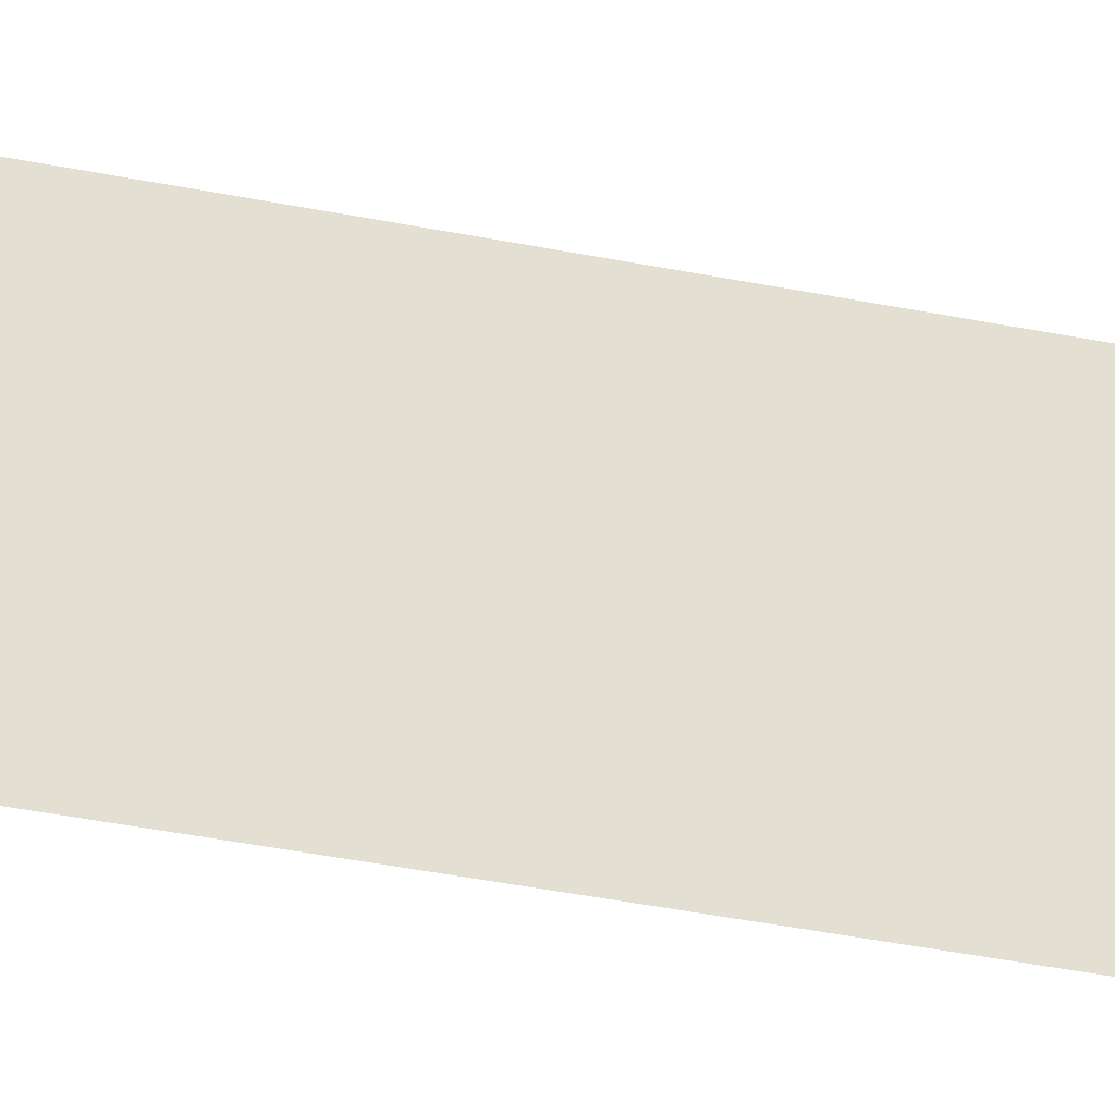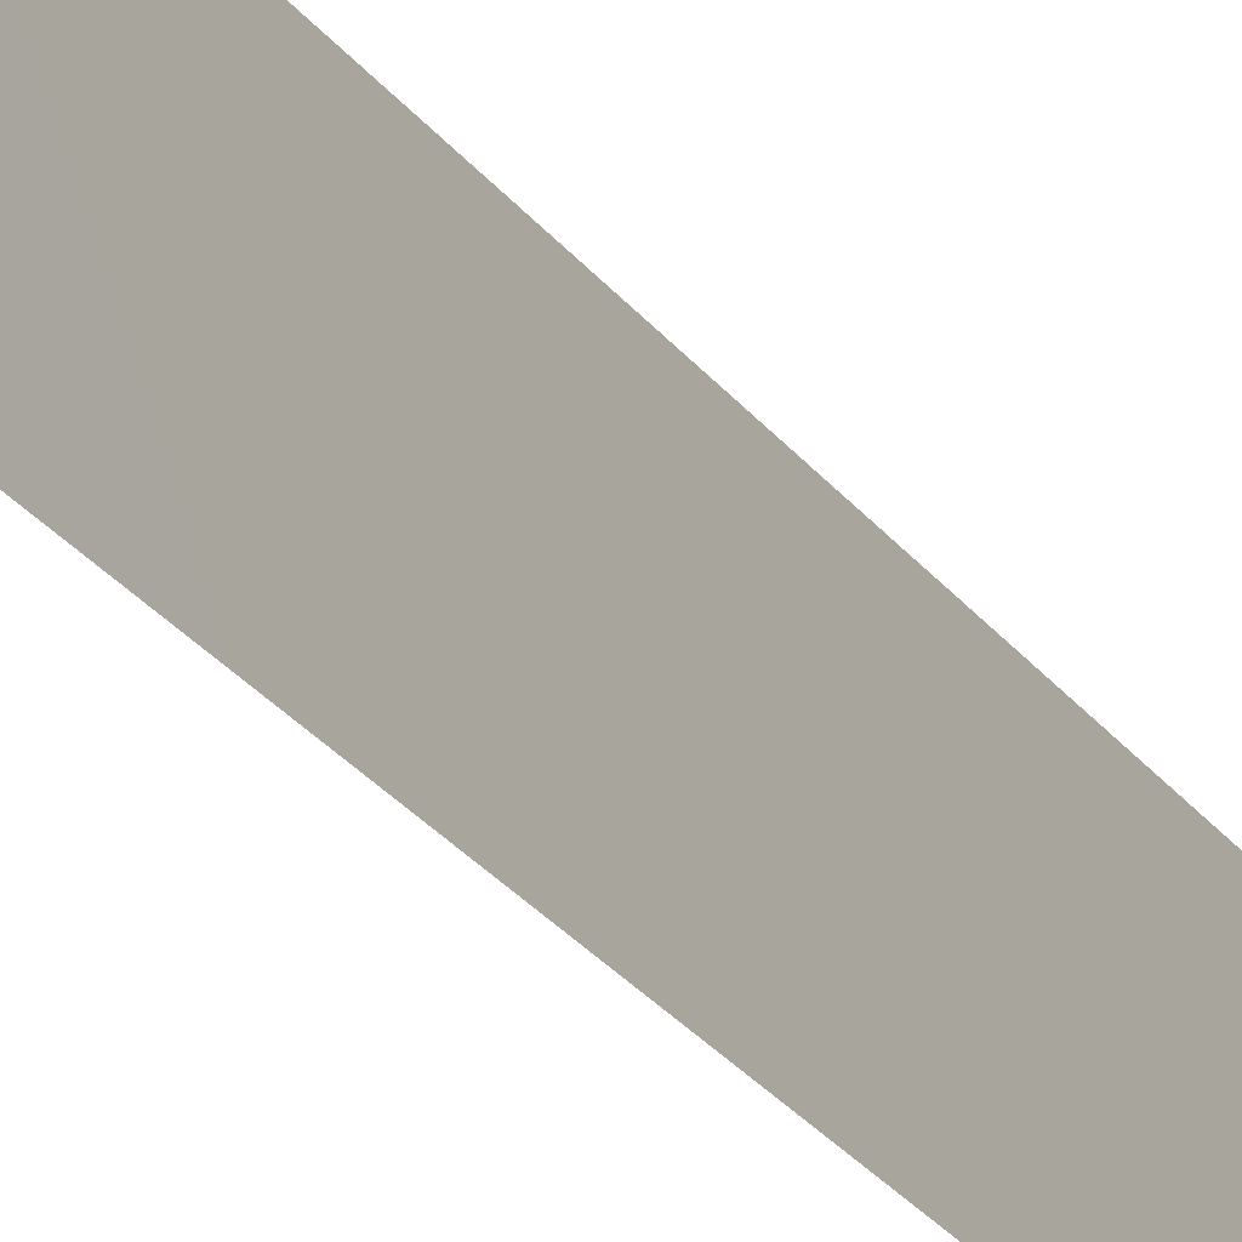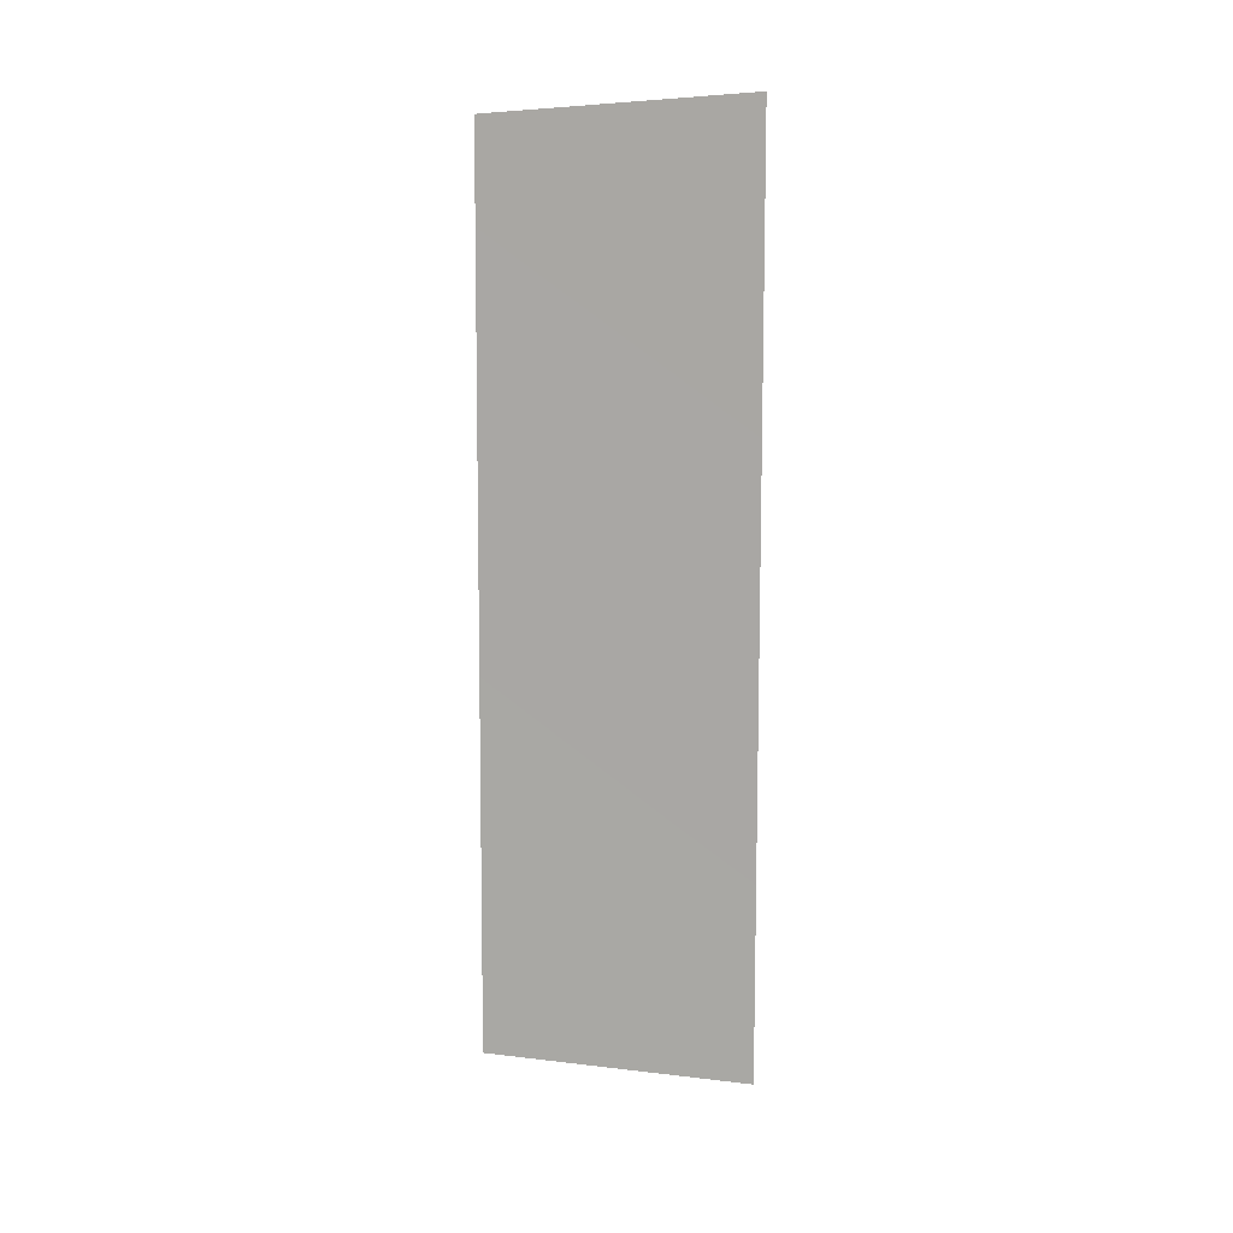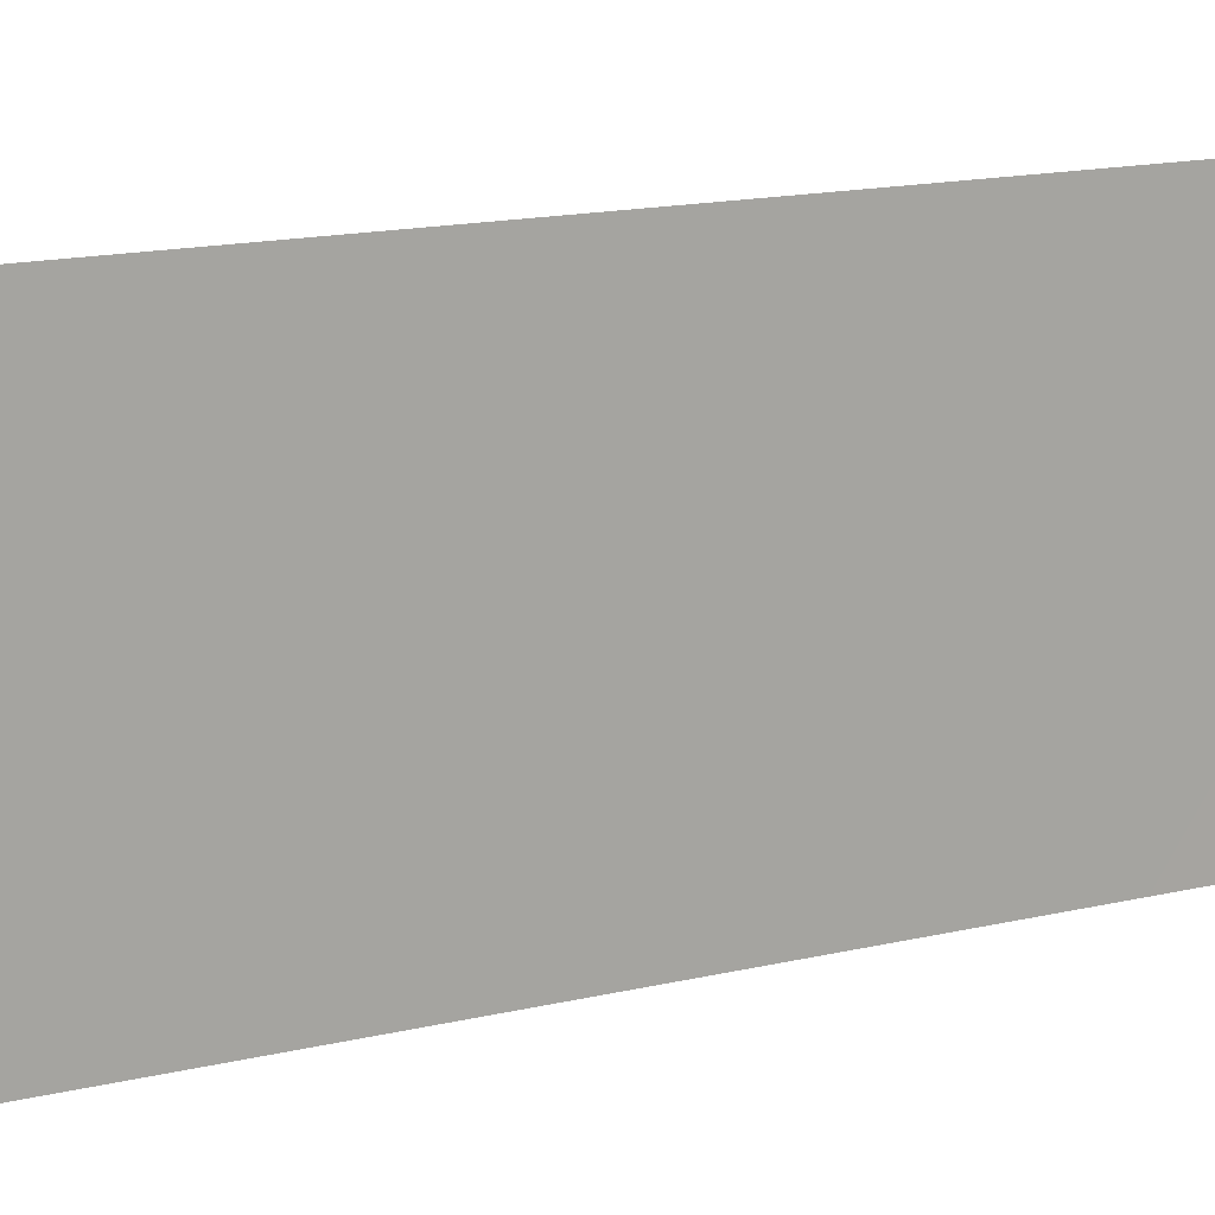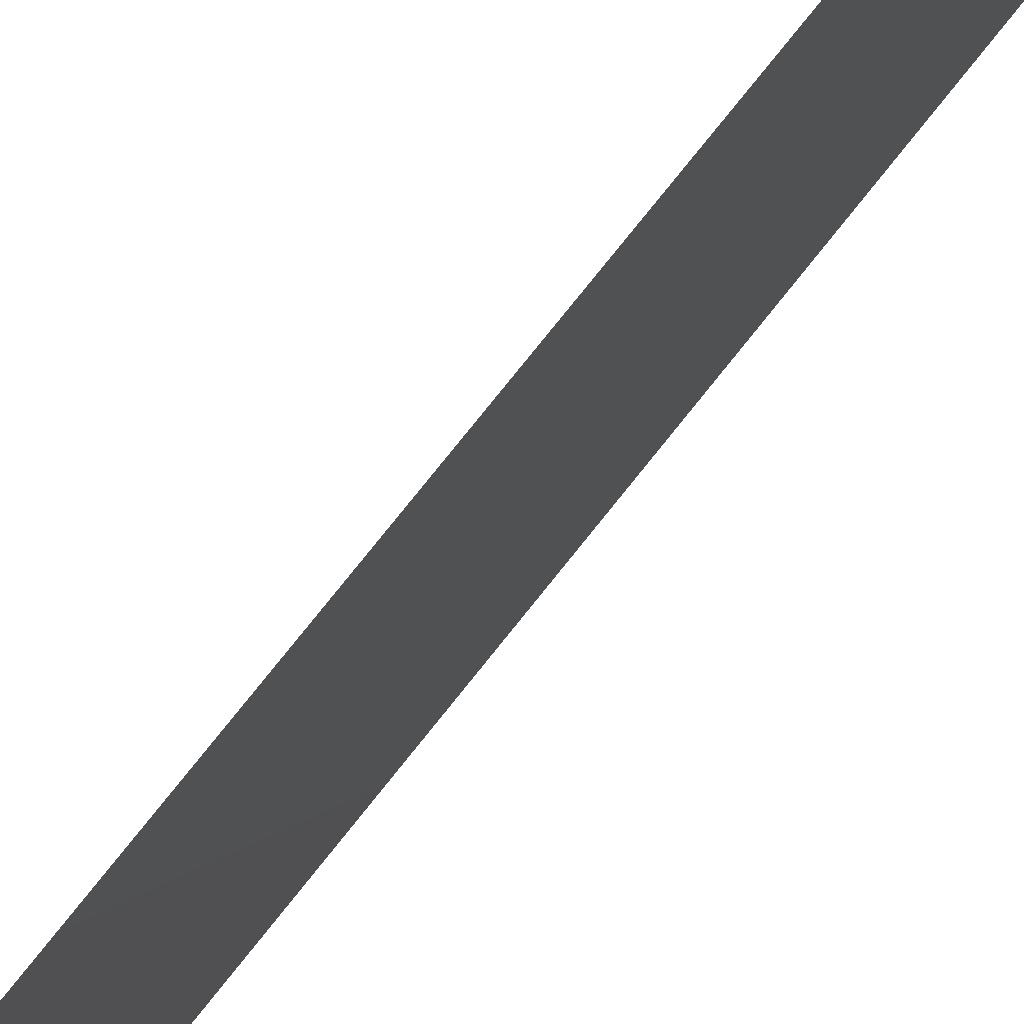
<metadata>
{"format":"obj","ext":"obj","renderer":"f3d","projection":"perspective","resolution":1024,"background":"white","views":[{"elev":-30.5,"azim":72.3,"up":"+Y"},{"elev":-35.3,"azim":34.5,"up":"+Y"},{"elev":18.1,"azim":-77.5,"up":"+Z"},{"elev":14.7,"azim":-118.1,"up":"+Y"},{"elev":68.0,"azim":37.2,"up":"+Y"}]}
</metadata>
<code>
v 0.001738 -0.00105 -0.1697
v 0.0005108 -0.2451 -1.021
v 0.0009582 0.009205 -1.021
v 0.0005814 -0.237 -0.1485
g door_frontR_9104_1856
f 1 3 2
f 2 4 1

</code>
